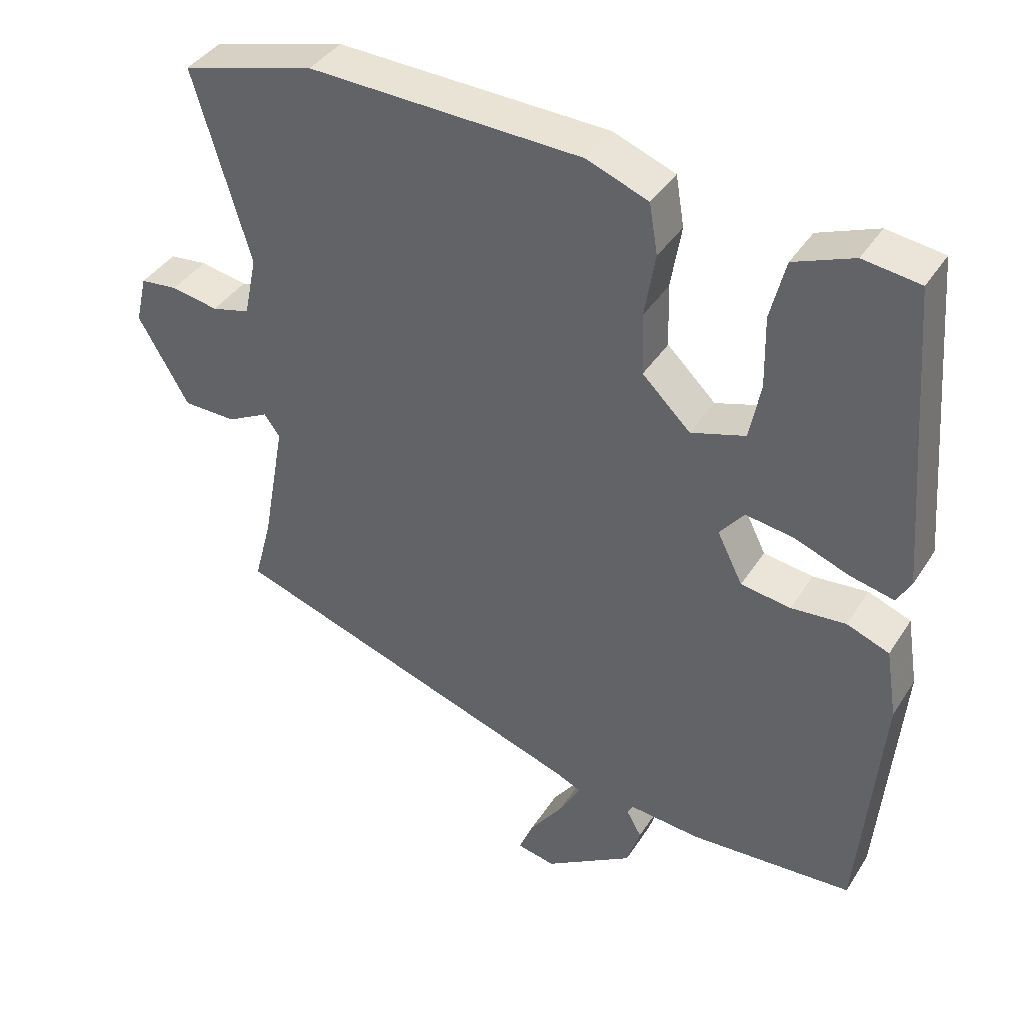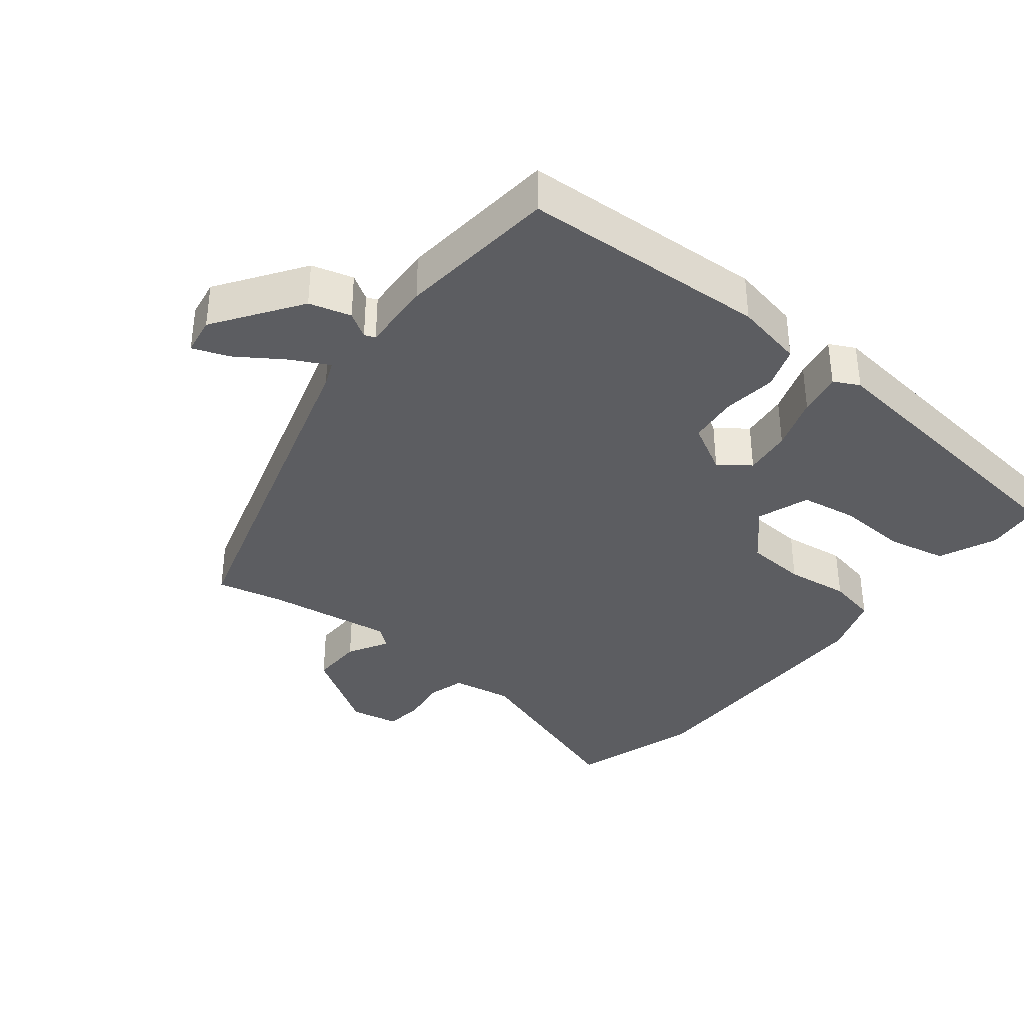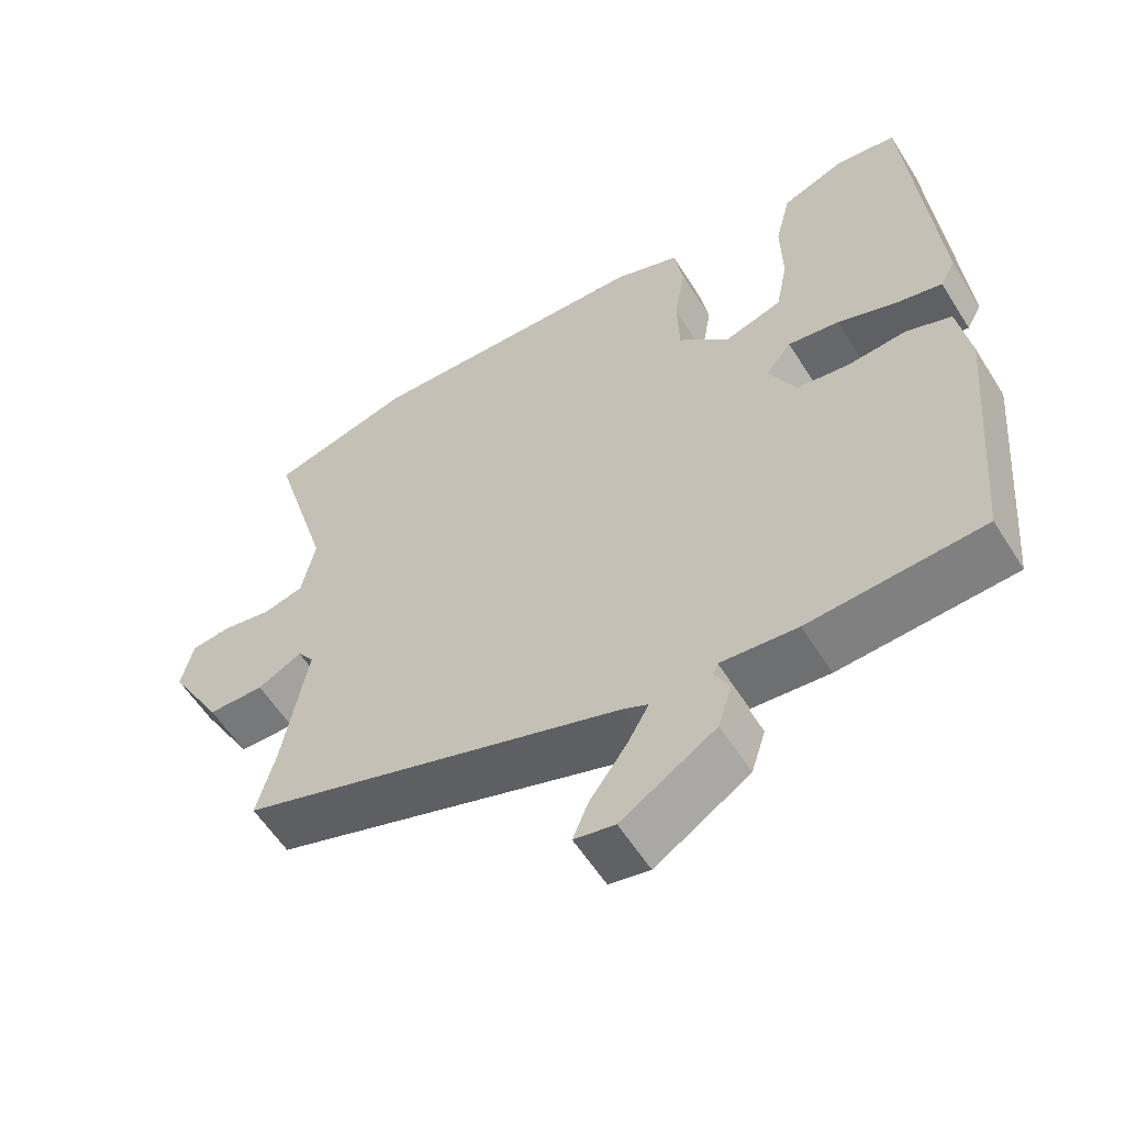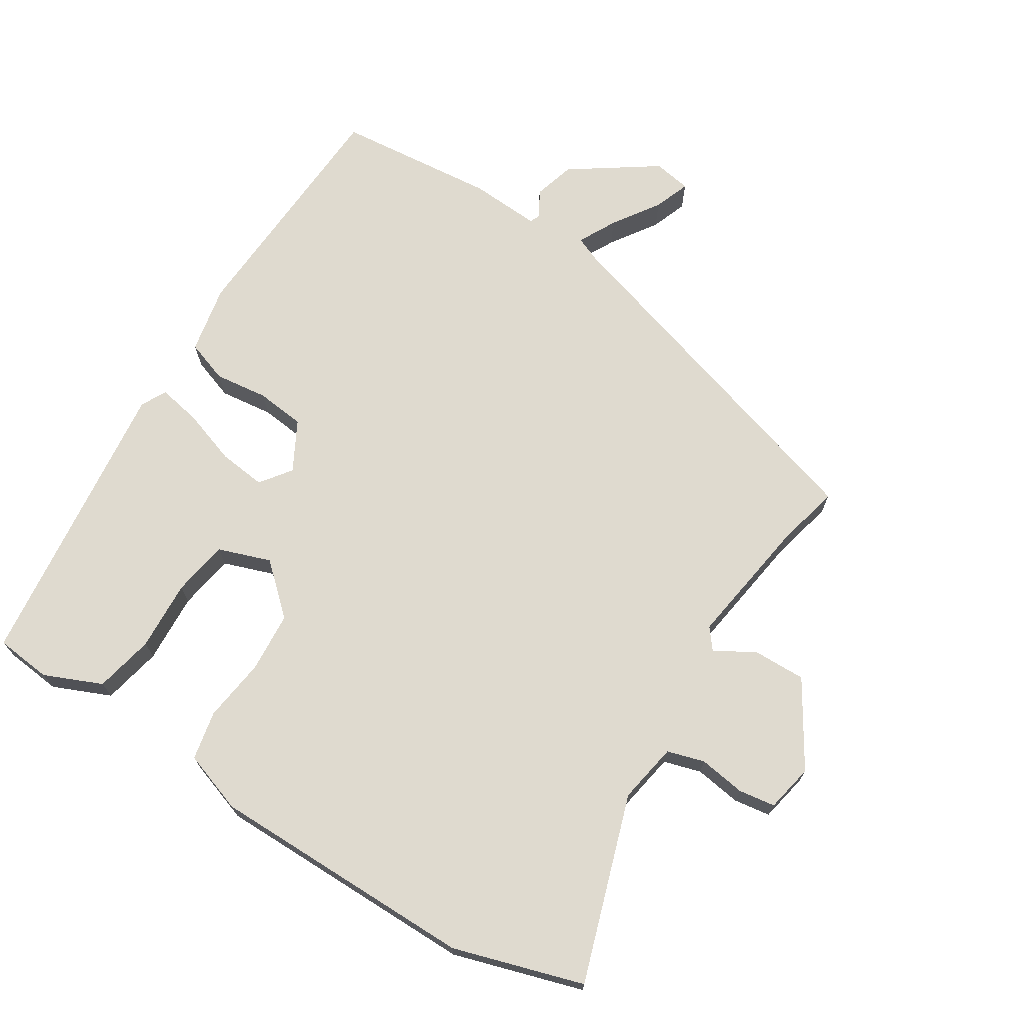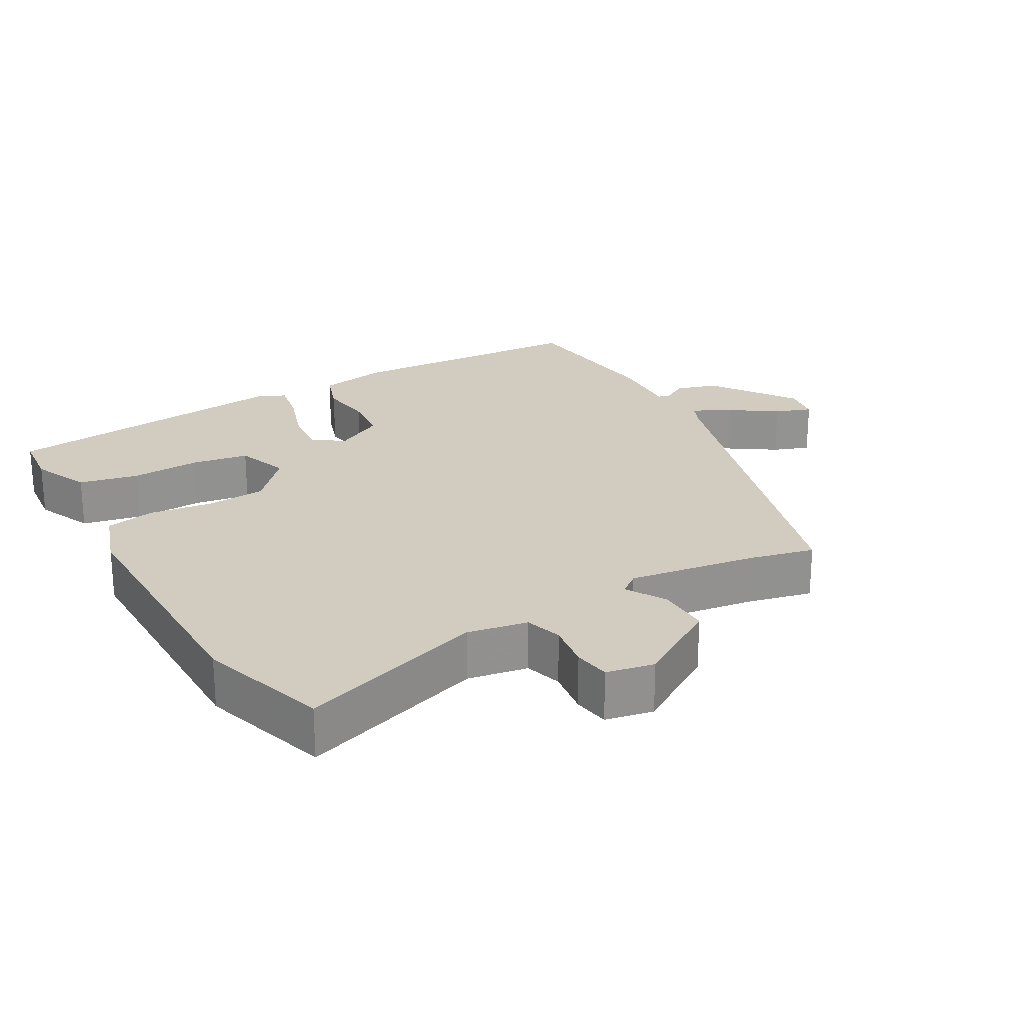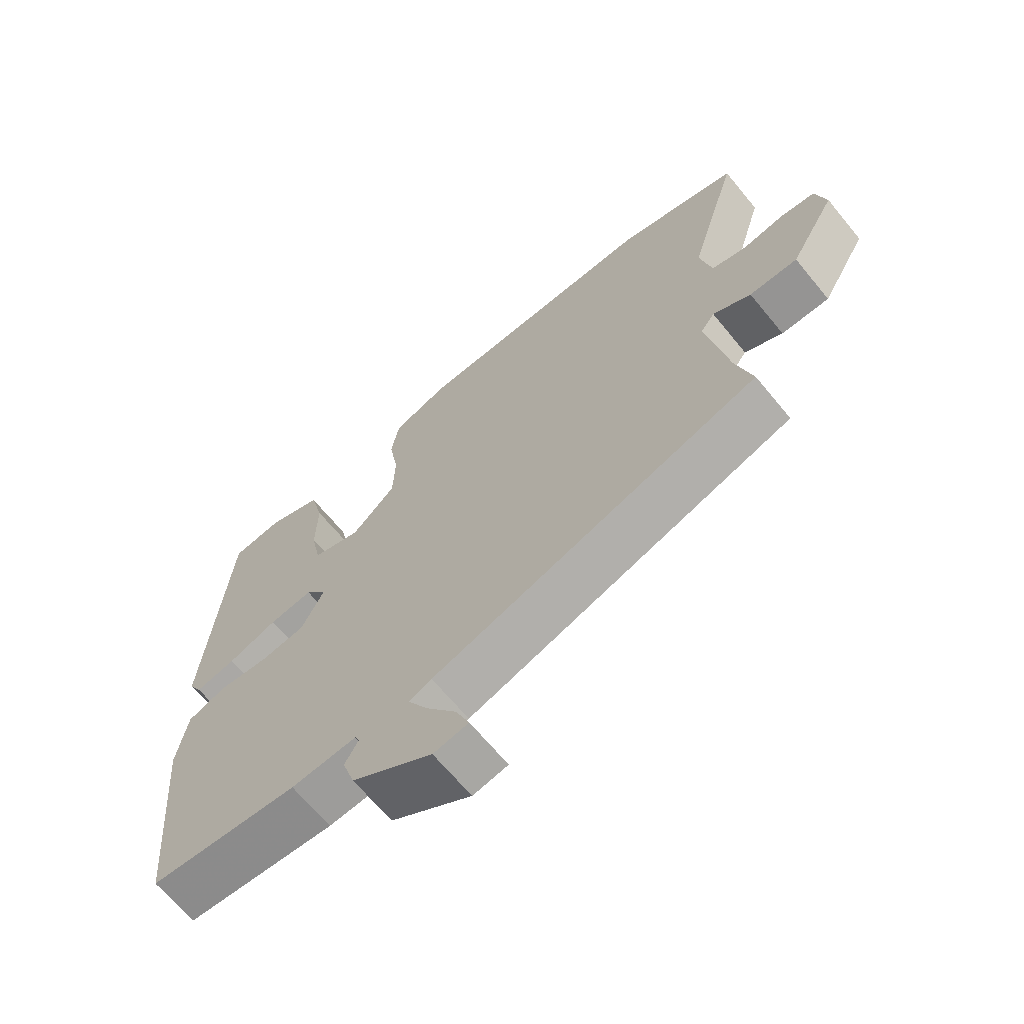
<metadata>
{"format":"obj","ext":"obj","renderer":"f3d","projection":"perspective","resolution":1024,"background":"white","views":[{"elev":39.6,"azim":-150.5,"up":"+Z"},{"elev":-36.8,"azim":-130.6,"up":"+Y"},{"elev":-57.8,"azim":-148.1,"up":"+Z"},{"elev":70.8,"azim":30.3,"up":"+Y"},{"elev":23.8,"azim":58.2,"up":"+Y"},{"elev":-66.7,"azim":39.5,"up":"+Z"}]}
</metadata>
<code>
v 0.349 0.07 0.541
v 0.537 0.07 0.49
v 0.458 0.07 0.221
v 0.476 0.07 0.135
v 0.53 0.07 0.121
v 0.596 0.07 0.133
v 0.649 0.07 0.127
v 0.665 0.07 0.059
v 0.594 0.07 -0.064
v 0.519 0.07 -0.065
v 0.46 0.07 -0.034
v 0.438 0.07 -0.064
v 0.471 0.07 -0.246
v 0.496 0.07 -0.339
v -0.013 0.07 -0.51
v -0.048 0.07 -0.526
v -0.018 0.07 -0.579
v 0.029 0.07 -0.644
v 0.05 0.07 -0.695
v -0.004 0.07 -0.706
v -0.129 0.07 -0.626
v -0.148 0.07 -0.567
v -0.127 0.07 -0.53
v -0.134 0.07 -0.515
v -0.235 0.07 -0.524
v -0.465 0.07 -0.509
v -0.496 0.07 -0.157
v -0.48 0.07 -0.058
v -0.42 0.07 -0.035
v -0.343 0.07 -0.042
v -0.273 0.07 -0.032
v -0.237 0.07 0.04
v -0.271 0.07 0.083
v -0.339 0.07 0.073
v -0.416 0.07 0.044
v -0.478 0.07 0.03
v -0.498 0.07 0.066
v -0.464 0.07 0.492
v -0.384 0.07 0.503
v -0.3 0.07 0.47
v -0.279 0.07 0.386
v -0.281 0.07 0.285
v -0.265 0.07 0.205
v -0.189 0.07 0.181
v -0.121 0.07 0.247
v -0.118 0.07 0.334
v -0.133 0.07 0.424
v -0.121 0.07 0.495
v -0.034 0.07 0.528
v 0.349 0 0.541
v 0.537 0 0.49
v 0.458 0 0.221
v 0.476 0 0.135
v 0.53 0 0.121
v 0.596 0 0.133
v 0.649 0 0.127
v 0.665 0 0.059
v 0.594 0 -0.064
v 0.519 0 -0.065
v 0.46 0 -0.034
v 0.438 0 -0.064
v 0.471 0 -0.246
v 0.496 0 -0.339
v -0.013 0 -0.51
v -0.048 0 -0.526
v -0.018 0 -0.579
v 0.029 0 -0.644
v 0.05 0 -0.695
v -0.004 0 -0.706
v -0.129 0 -0.626
v -0.148 0 -0.567
v -0.127 0 -0.53
v -0.134 0 -0.515
v -0.235 0 -0.524
v -0.465 0 -0.509
v -0.496 0 -0.157
v -0.48 0 -0.058
v -0.42 0 -0.035
v -0.343 0 -0.042
v -0.273 0 -0.032
v -0.237 0 0.04
v -0.271 0 0.083
v -0.339 0 0.073
v -0.416 0 0.044
v -0.478 0 0.03
v -0.498 0 0.066
v -0.464 0 0.492
v -0.384 0 0.503
v -0.3 0 0.47
v -0.279 0 0.386
v -0.281 0 0.285
v -0.265 0 0.205
v -0.189 0 0.181
v -0.121 0 0.247
v -0.118 0 0.334
v -0.133 0 0.424
v -0.121 0 0.495
v -0.034 0 0.528
f 1 2 3
f 49 1 3
f 48 49 3
f 47 48 3
f 46 47 3
f 45 46 3 4
f 44 45 4 5
f 40 41 42
f 39 40 42
f 38 39 42
f 37 38 42
f 36 37 42
f 35 36 42
f 34 35 42
f 33 34 42 43
f 32 33 43 44
f 28 29 30
f 27 28 30
f 26 27 30
f 25 26 30
f 24 25 30
f 23 24 30 31
f 21 22 23
f 20 21 23
f 19 20 23
f 18 19 23
f 17 18 23
f 16 17 23
f 23 31 32
f 16 23 32
f 15 16 32
f 15 32 44
f 14 15 44
f 13 14 44
f 9 10 11
f 8 9 11
f 7 8 11
f 6 7 11
f 5 6 11
f 5 11 12
f 44 5 12
f 12 13 44
f 52 51 50
f 52 50 98
f 52 98 97
f 52 97 96
f 52 96 95
f 53 52 95 94
f 54 53 94 93
f 91 90 89
f 91 89 88
f 91 88 87
f 91 87 86
f 91 86 85
f 91 85 84
f 91 84 83
f 92 91 83 82
f 93 92 82 81
f 79 78 77
f 79 77 76
f 79 76 75
f 79 75 74
f 79 74 73
f 80 79 73 72
f 72 71 70
f 72 70 69
f 72 69 68
f 72 68 67
f 72 67 66
f 72 66 65
f 81 80 72
f 81 72 65
f 81 65 64
f 93 81 64
f 93 64 63
f 93 63 62
f 60 59 58
f 60 58 57
f 60 57 56
f 60 56 55
f 60 55 54
f 61 60 54
f 61 54 93
f 93 62 61
f 1 50 51 2
f 2 51 52 3
f 3 52 53 4
f 4 53 54 5
f 5 54 55 6
f 6 55 56 7
f 7 56 57 8
f 8 57 58 9
f 9 58 59 10
f 10 59 60 11
f 11 60 61 12
f 12 61 62 13
f 13 62 63 14
f 14 63 64 15
f 15 64 65 16
f 16 65 66 17
f 17 66 67 18
f 18 67 68 19
f 19 68 69 20
f 20 69 70 21
f 21 70 71 22
f 22 71 72 23
f 23 72 73 24
f 24 73 74 25
f 25 74 75 26
f 26 75 76 27
f 27 76 77 28
f 28 77 78 29
f 29 78 79 30
f 30 79 80 31
f 31 80 81 32
f 32 81 82 33
f 33 82 83 34
f 34 83 84 35
f 35 84 85 36
f 36 85 86 37
f 37 86 87 38
f 38 87 88 39
f 39 88 89 40
f 40 89 90 41
f 41 90 91 42
f 42 91 92 43
f 43 92 93 44
f 44 93 94 45
f 45 94 95 46
f 46 95 96 47
f 47 96 97 48
f 48 97 98 49
f 49 98 50 1

</code>
